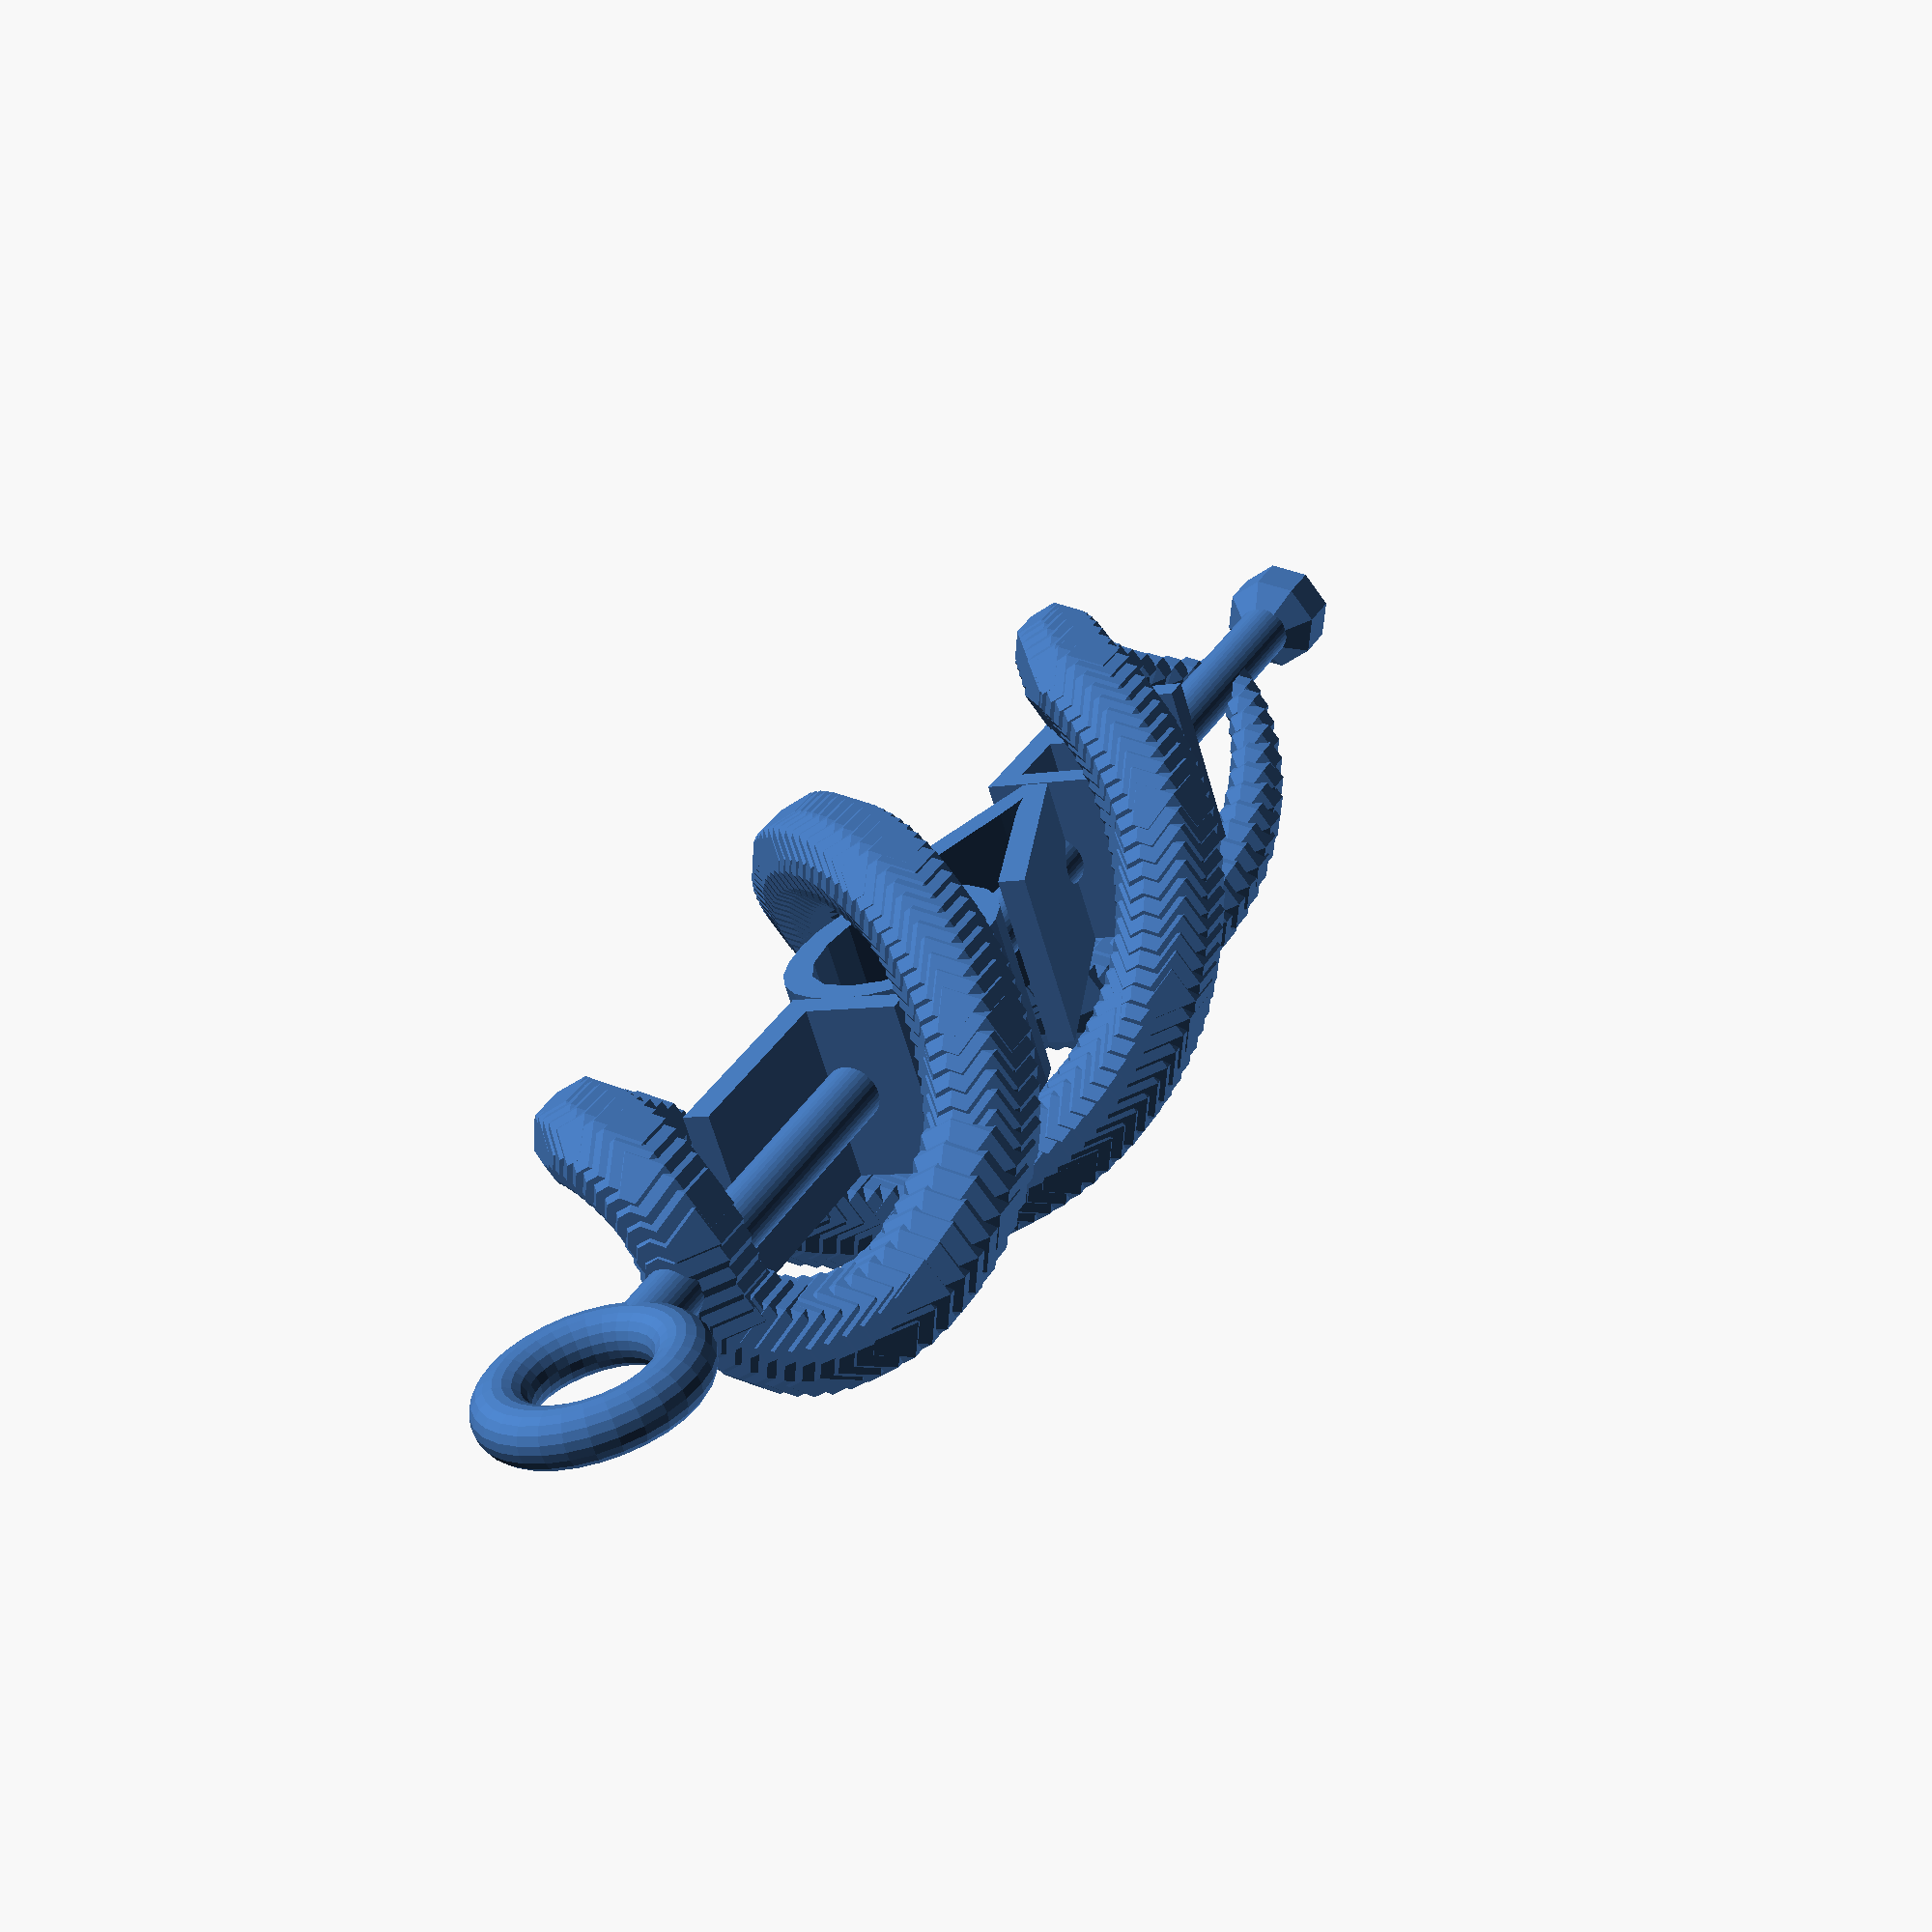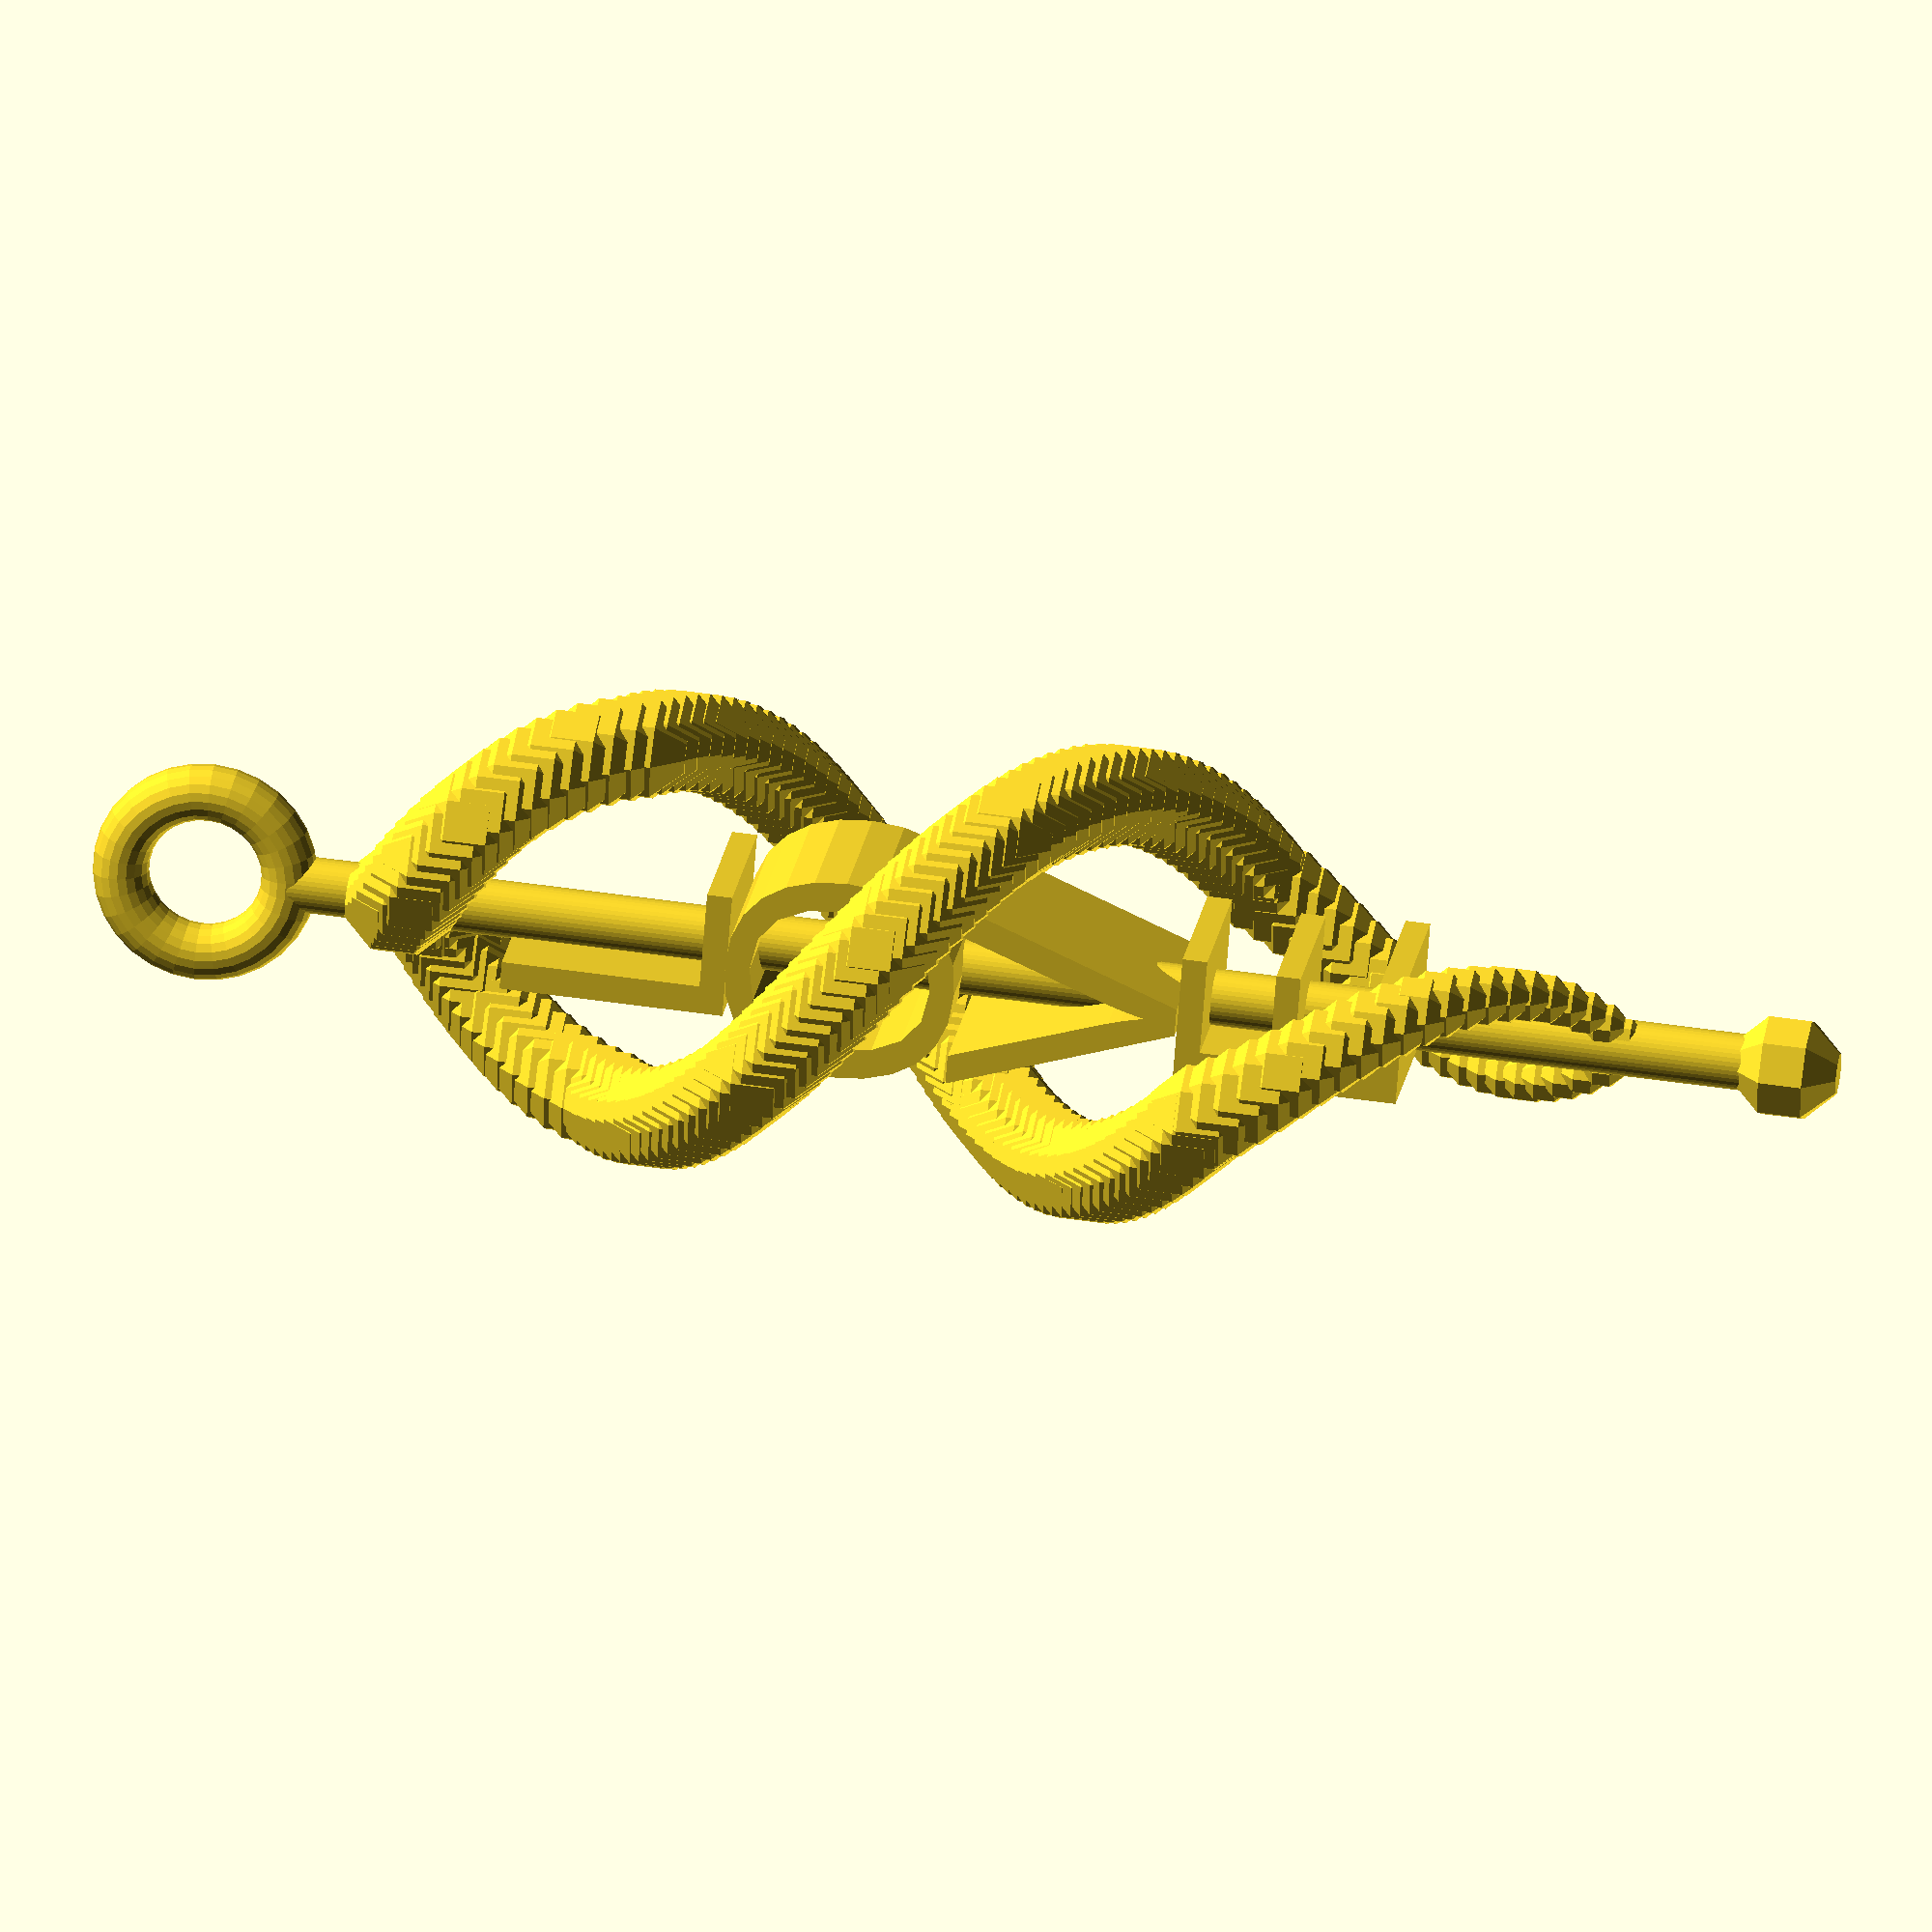
<openscad>
// SPIRAL SETTINGS
// Number of complete rotations of the spiral
NSpiral=1.2;
// Stretch factor for Spiral
Stretch_Factor=1;
Stretch=Stretch_Factor*.065;
// Radius of Spiral at widest point
Amplitude=5;
// Spiral Cost Thickness
SpiralThick=3;
// Length of Pendent
DropLength=37;
// Smoothness of spiral
$fn=8;
// TEXT SETTINGS
// Text for Pendent
Name="LOVE";
// Text Starting Height
TStart=3;
// Text Spacing
TSpace=6;
// Font
TFont="Arial Black";
// Font Height
FHeight=6;
Pi=3.14159265358979323846264338327950288419716939937510582*1;
//Size=2*Pi*NSpiral;
Size=360*NSpiral;
FirstQ=90*1;
LastQ=NSpiral*360-FirstQ;
Steps=Size/100;

module Spiral(Start,Stop){
    a=Amplitude;
    for (t=[Start:Steps:Stop]){
        x=a*sin(t);
        y=a*cos(t);
        z=t*Stretch;
        Thick=SpiralThick;
        translate([x,y,z])sphere(d=Thick);
    }
}

module SpiralStart(Start,Stop){
    for (t=[Start:Steps:Stop]){
        a=Amplitude-(pow(t-Stop,2)/pow(Stop,2))*Amplitude;
        x=a*sin(t);
        y=a*cos(t);
        z=(t*Stretch)*(t/Stop);
        Thick=SpiralThick;
        translate([x,y,z])sphere(d=Thick);
    }
}

module SpiralEnd(Start,Stop){
    for (t=[Start:Steps:Stop]){
        a=Amplitude-(pow(t-Start,2)/pow(FirstQ,2))*Amplitude;
        x=a*sin(t);
        y=a*cos(t);
        z=(t*Stretch)+Amplitude*((t-Start)/Steps)/((Stop-Start)/Steps);
        Thick=SpiralThick*(1-(((t-Start)/Steps)/((Stop-Start)/Steps)/1.5));
        //echo((t-Start)/Steps);
        //echo((Stop-Start)/Steps);
        //echo(((t-Start)/Steps)/((Stop-Start)/Steps));
        translate([x,y,z])sphere(d=Thick);
    }
}

module FullSpiral(){
    SpiralStart(0,FirstQ);
    Spiral(FirstQ,LastQ);
    SpiralEnd(LastQ,Size);

    rotate([0,0,180])SpiralStart(0,FirstQ);
    rotate([0,0,180])Spiral(FirstQ,LastQ);
    rotate([0,0,180])SpiralEnd(LastQ,Size);
    
    cylinder(d=SpiralThick/2,h=DropLength,$fn=40);
    translate([0,0,DropLength])sphere(d=SpiralThick);
}

module ShowName(){
    for (i=[1:len(Name)]){
        translate([0,-i*TSpace,-FHeight*.4])linear_extrude(height=FHeight*.8)text(Name[i-1],font=TFont,size=FHeight,halign="center");
    }
}

module Clip(){
    cylinder(d=SpiralThick/2,h=SpiralThick,$fn=40);
    translate([0,0,SpiralThick*1.75])rotate([90,0,0])rotate_extrude(angle=360,convexity=2,$fn=30)translate([SpiralThick*.75,0,0])circle(d=SpiralThick/2,$fn=20);
}

rotate([0,180,0])translate([0,0,TStart])rotate([-90,0,0])ShowName();
rotate([0,180,0])FullSpiral();
Clip();
</openscad>
<views>
elev=148.2 azim=341.9 roll=154.9 proj=p view=wireframe
elev=129.4 azim=240.2 roll=80.9 proj=o view=solid
</views>
